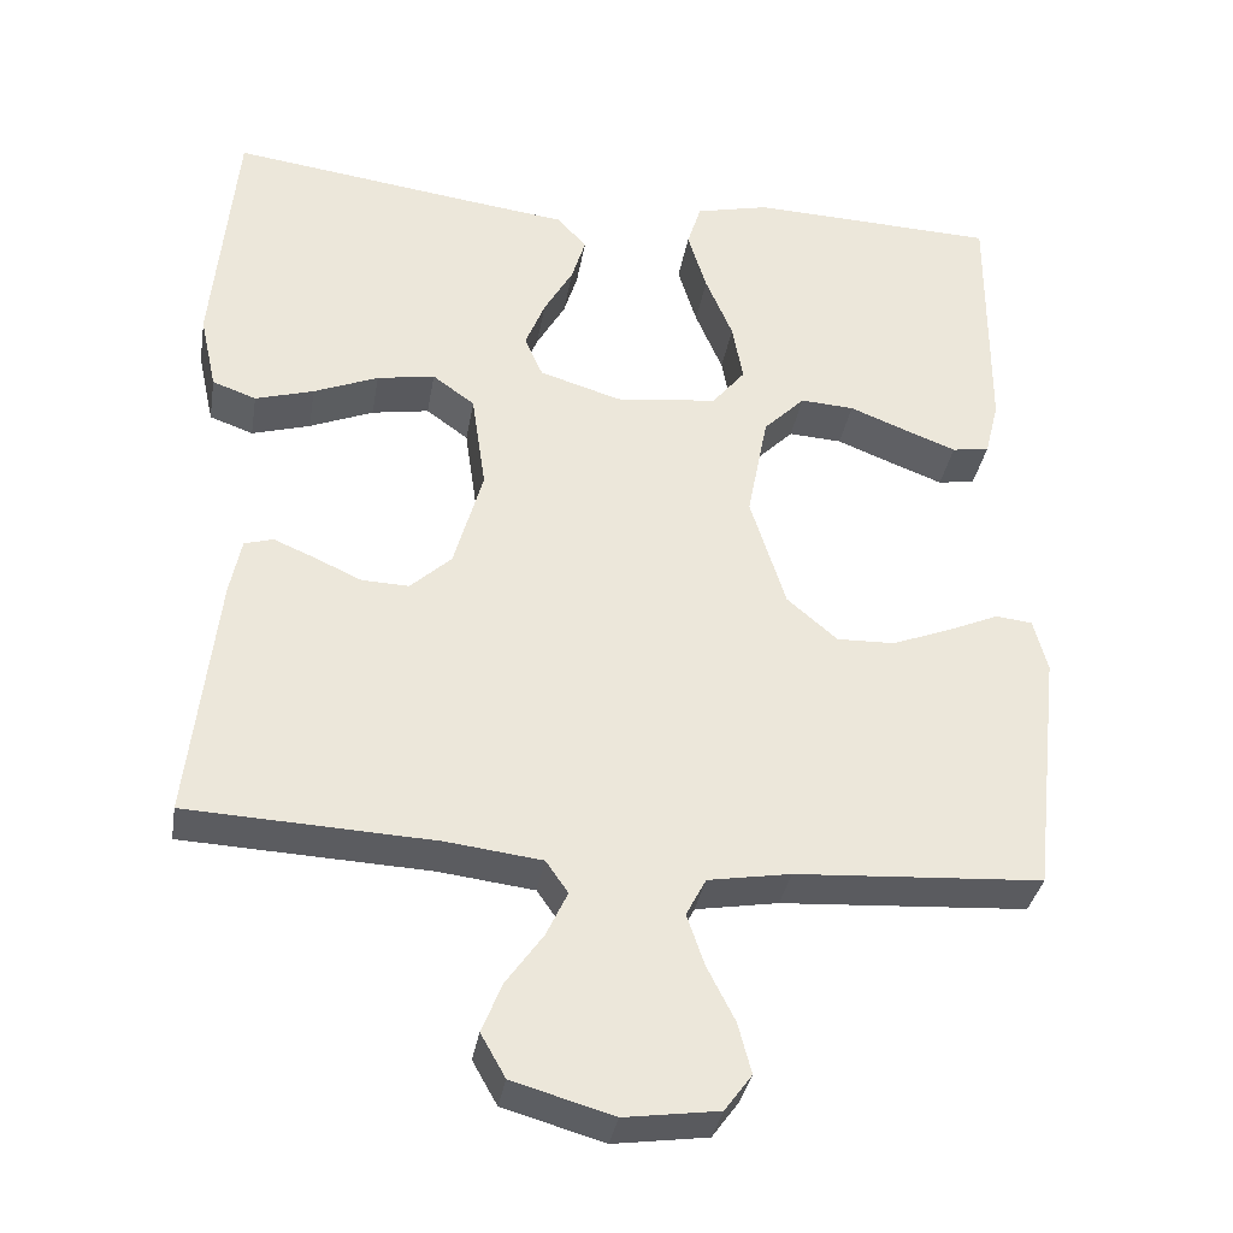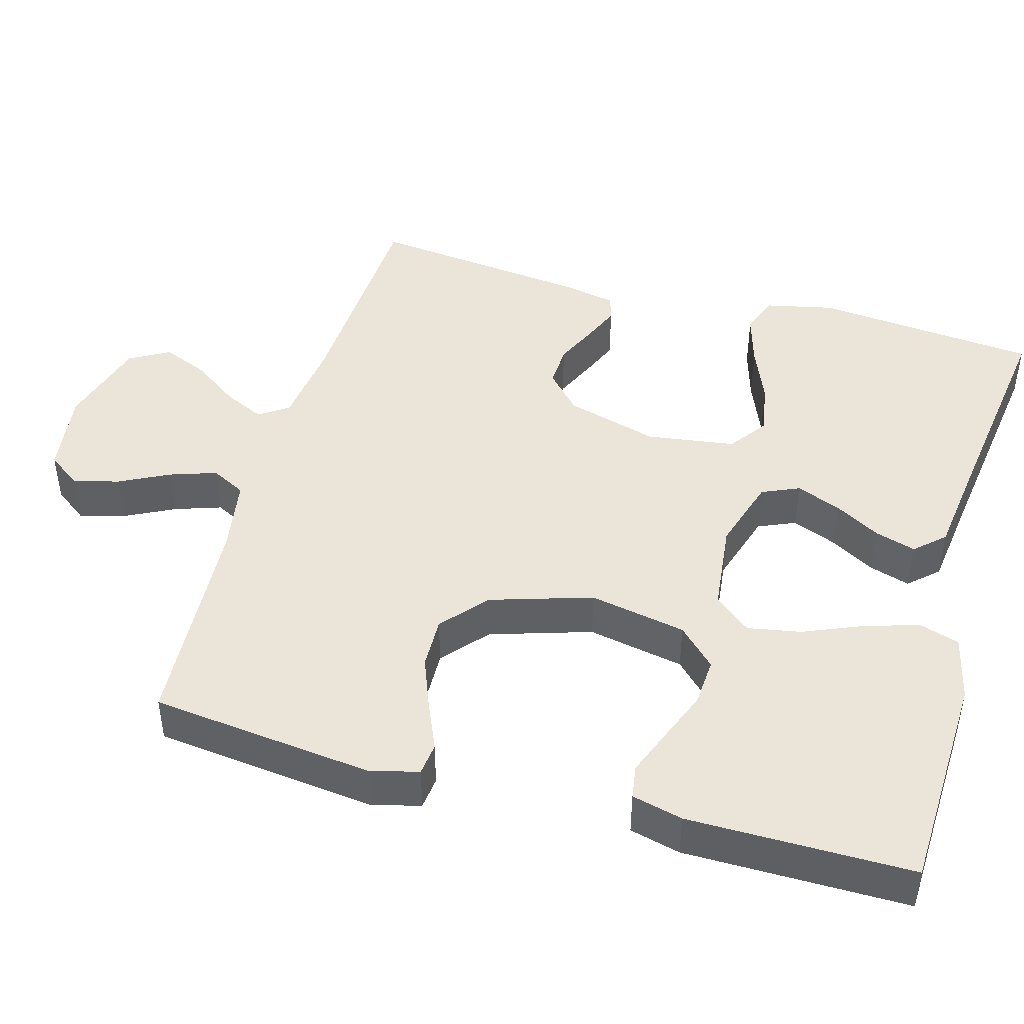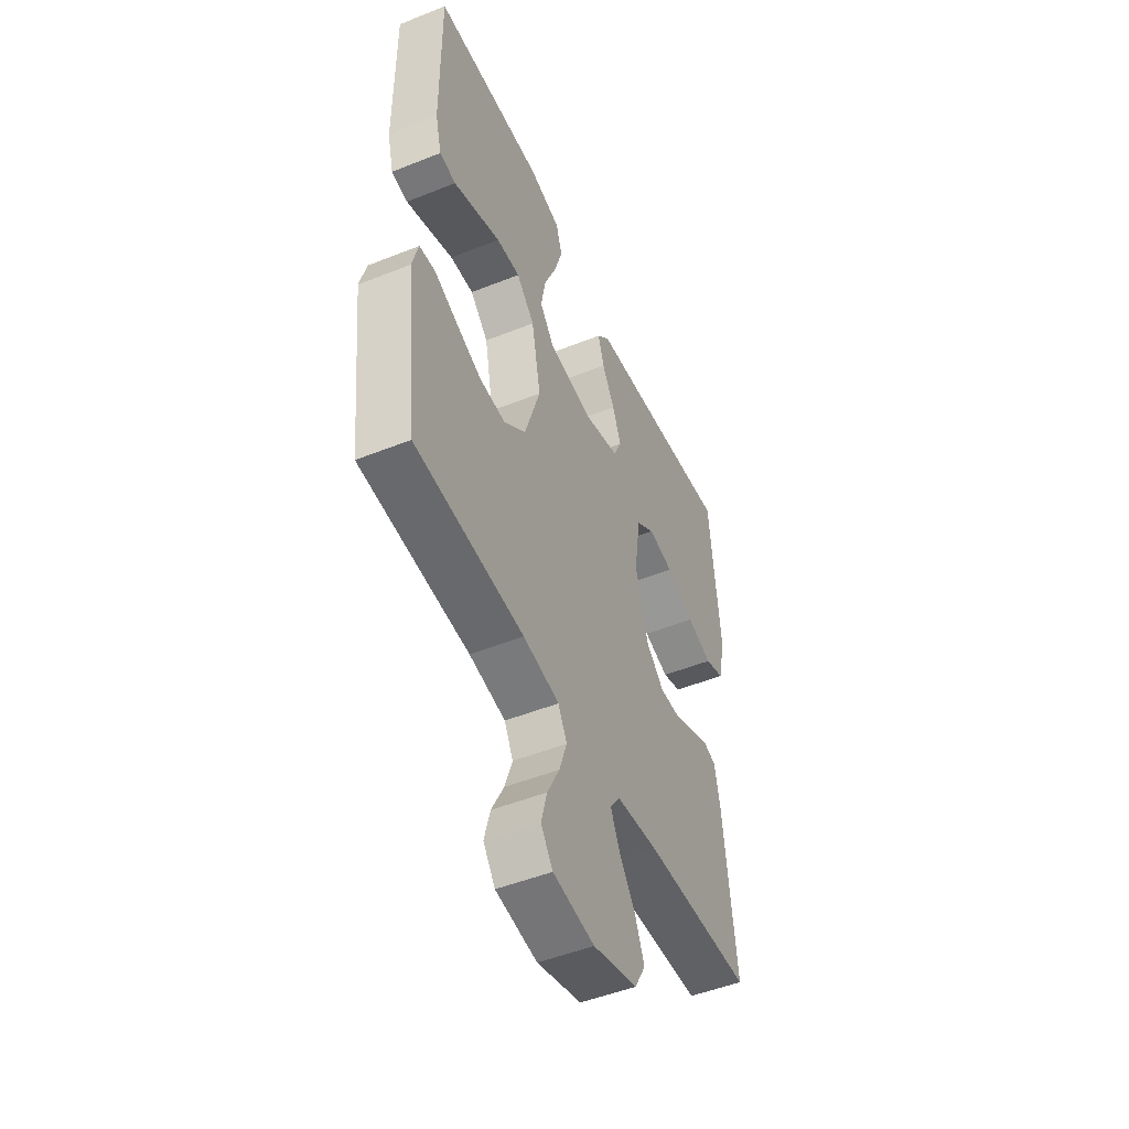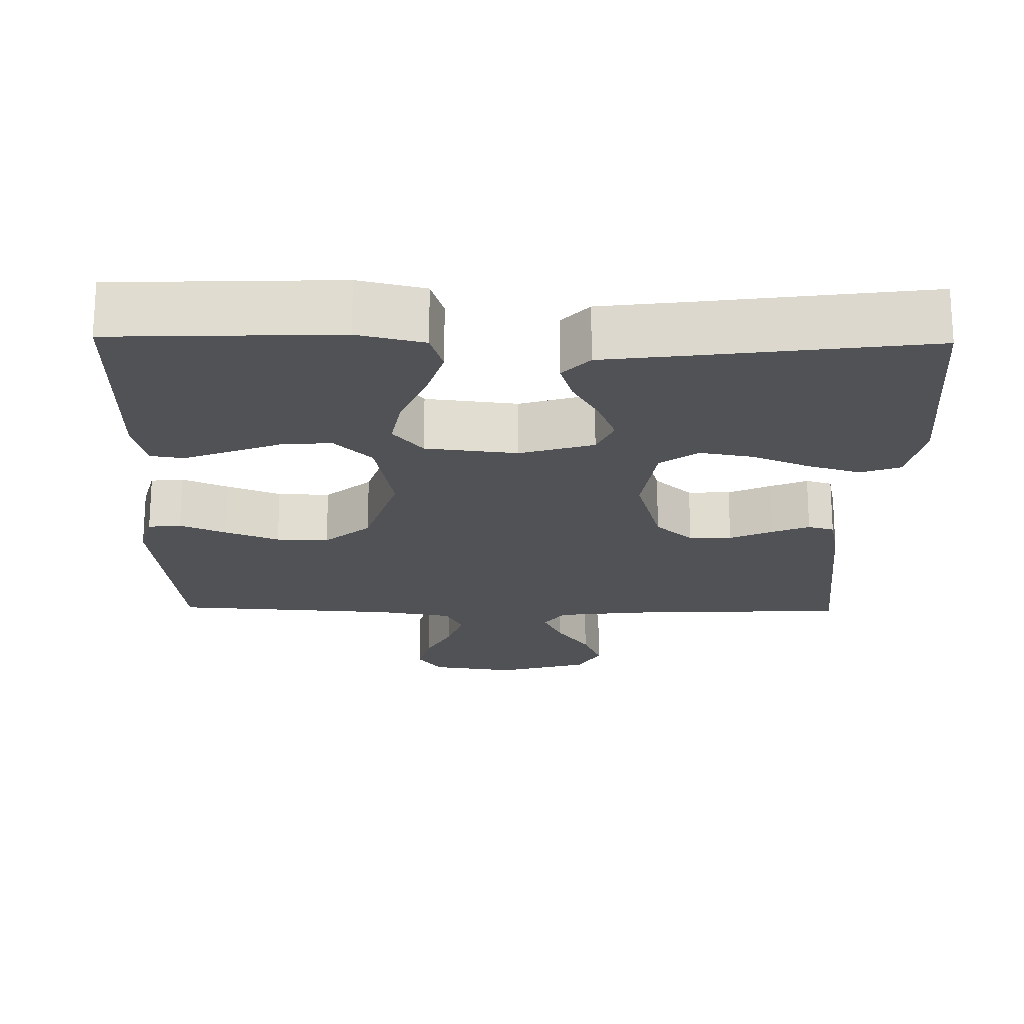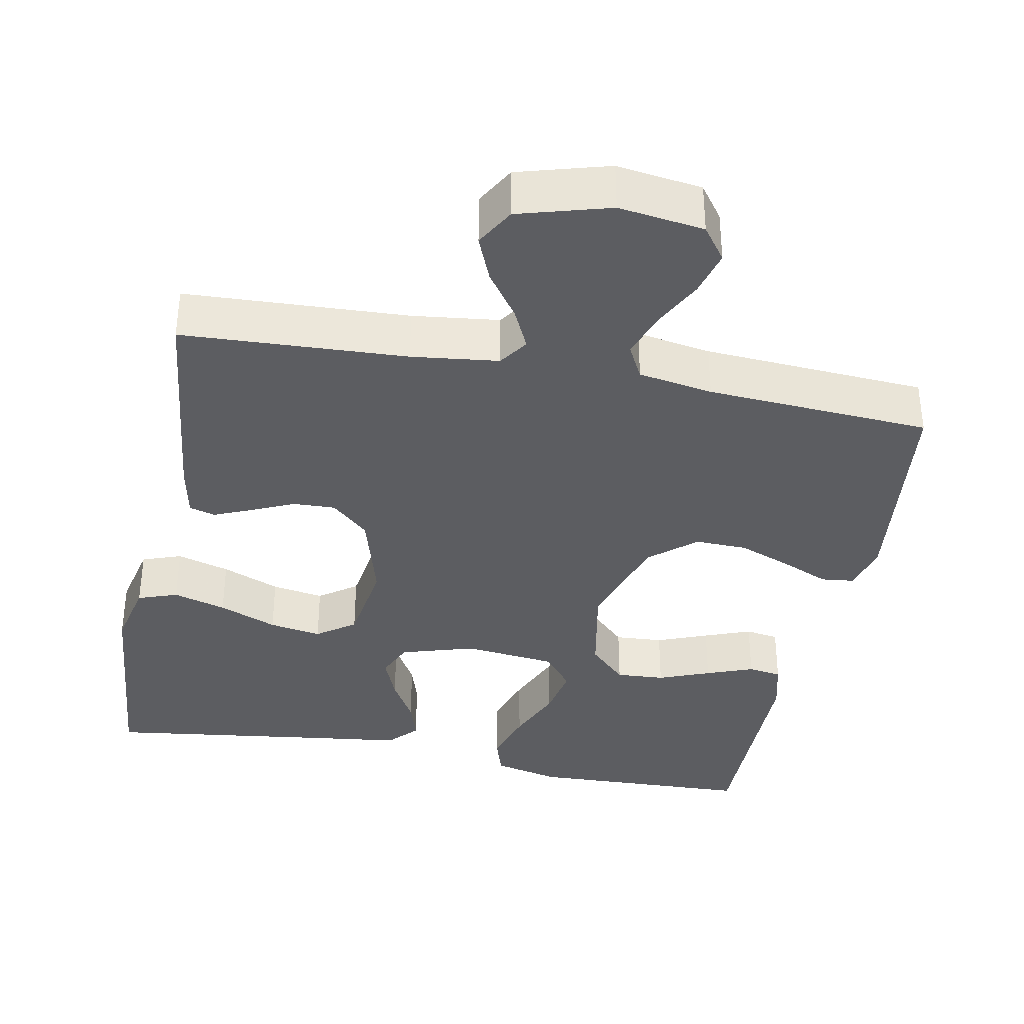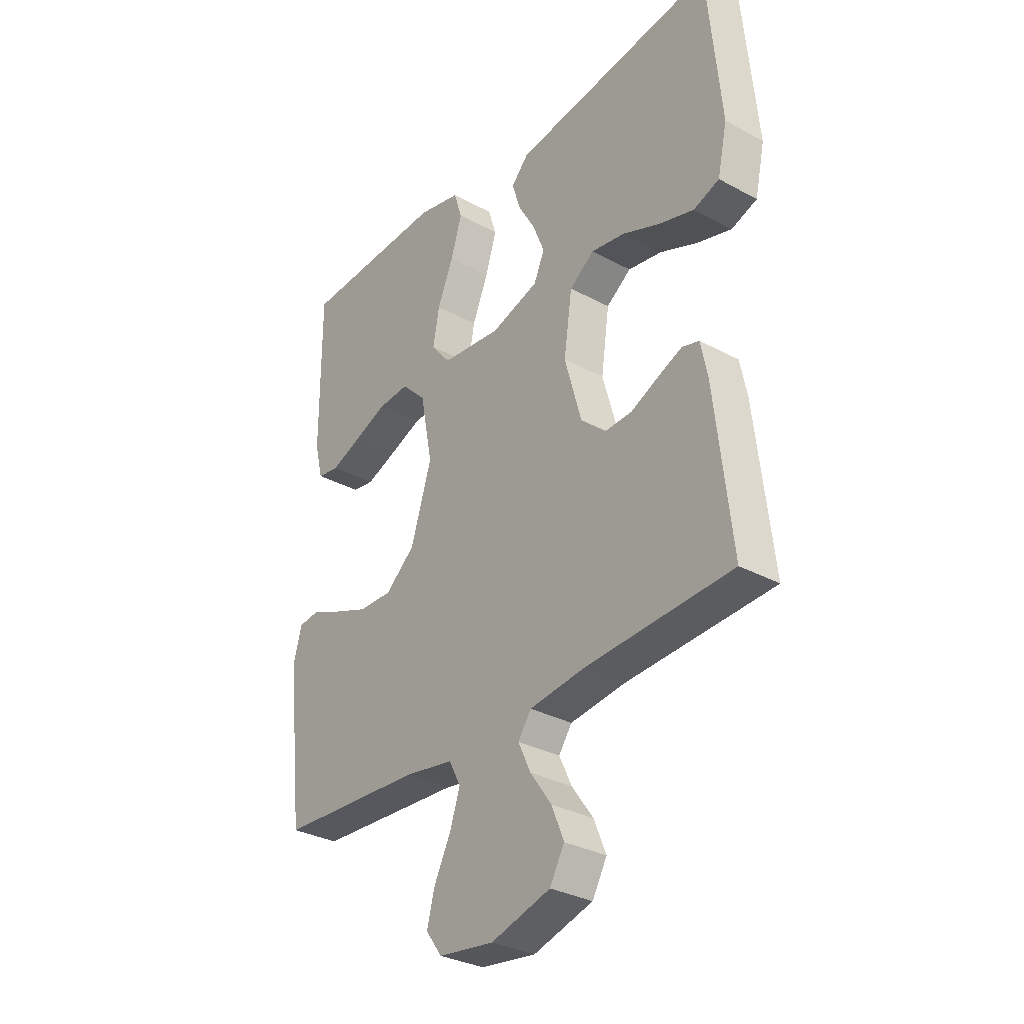
<metadata>
{"format":"obj","ext":"obj","renderer":"f3d","projection":"perspective","resolution":1024,"background":"white","views":[{"elev":-34.6,"azim":170.5,"up":"+Z"},{"elev":45.0,"azim":-74.2,"up":"+Y"},{"elev":-49.6,"azim":-66.2,"up":"+Z"},{"elev":-20.6,"azim":-1.0,"up":"+Y"},{"elev":-36.4,"azim":169.0,"up":"+Y"},{"elev":-31.8,"azim":52.6,"up":"+Z"}]}
</metadata>
<code>
v 0.5 0.07 0.5
v 0.528 0.07 0.2
v 0.508 0.07 0.109
v 0.455 0.07 0.09
v 0.384 0.07 0.111
v 0.306 0.07 0.143
v 0.236 0.07 0.155
v 0.185 0.07 0.118
v 0.168 0.07 0
v 0.203 0.07 -0.124
v 0.253 0.07 -0.17
v 0.31 0.07 -0.168
v 0.367 0.07 -0.142
v 0.417 0.07 -0.121
v 0.452 0.07 -0.131
v 0.466 0.07 -0.2
v 0.5 0.07 -0.5
v 0.2 0.07 -0.514
v 0.084 0.07 -0.528
v 0.057 0.07 -0.567
v 0.083 0.07 -0.622
v 0.127 0.07 -0.684
v 0.152 0.07 -0.745
v 0.122 0.07 -0.798
v 0 0.07 -0.833
v -0.114 0.07 -0.817
v -0.147 0.07 -0.772
v -0.131 0.07 -0.711
v -0.097 0.07 -0.644
v -0.076 0.07 -0.582
v -0.1 0.07 -0.536
v -0.2 0.07 -0.519
v -0.5 0.07 -0.5
v -0.534 0.07 -0.2
v -0.517 0.07 -0.136
v -0.473 0.07 -0.131
v -0.411 0.07 -0.158
v -0.339 0.07 -0.186
v -0.269 0.07 -0.188
v -0.208 0.07 -0.136
v -0.165 0.07 0
v -0.19 0.07 0.13
v -0.24 0.07 0.18
v -0.305 0.07 0.176
v -0.374 0.07 0.149
v -0.437 0.07 0.125
v -0.482 0.07 0.132
v -0.499 0.07 0.2
v -0.5 0.07 0.5
v -0.2 0.07 0.511
v -0.111 0.07 0.49
v -0.094 0.07 0.436
v -0.117 0.07 0.362
v -0.15 0.07 0.284
v -0.163 0.07 0.213
v -0.123 0.07 0.164
v 0 0.07 0.15
v 0.099 0.07 0.18
v 0.121 0.07 0.23
v 0.097 0.07 0.29
v 0.062 0.07 0.351
v 0.045 0.07 0.406
v 0.081 0.07 0.445
v 0.2 0.07 0.46
v 0.5 0 0.5
v 0.528 0 0.2
v 0.508 0 0.109
v 0.455 0 0.09
v 0.384 0 0.111
v 0.306 0 0.143
v 0.236 0 0.155
v 0.185 0 0.118
v 0.168 0 0
v 0.203 0 -0.124
v 0.253 0 -0.17
v 0.31 0 -0.168
v 0.367 0 -0.142
v 0.417 0 -0.121
v 0.452 0 -0.131
v 0.466 0 -0.2
v 0.5 0 -0.5
v 0.2 0 -0.514
v 0.084 0 -0.528
v 0.057 0 -0.567
v 0.083 0 -0.622
v 0.127 0 -0.684
v 0.152 0 -0.745
v 0.122 0 -0.798
v 0 0 -0.833
v -0.114 0 -0.817
v -0.147 0 -0.772
v -0.131 0 -0.711
v -0.097 0 -0.644
v -0.076 0 -0.582
v -0.1 0 -0.536
v -0.2 0 -0.519
v -0.5 0 -0.5
v -0.534 0 -0.2
v -0.517 0 -0.136
v -0.473 0 -0.131
v -0.411 0 -0.158
v -0.339 0 -0.186
v -0.269 0 -0.188
v -0.208 0 -0.136
v -0.165 0 0
v -0.19 0 0.13
v -0.24 0 0.18
v -0.305 0 0.176
v -0.374 0 0.149
v -0.437 0 0.125
v -0.482 0 0.132
v -0.499 0 0.2
v -0.5 0 0.5
v -0.2 0 0.511
v -0.111 0 0.49
v -0.094 0 0.436
v -0.117 0 0.362
v -0.15 0 0.284
v -0.163 0 0.213
v -0.123 0 0.164
v 0 0 0.15
v 0.099 0 0.18
v 0.121 0 0.23
v 0.097 0 0.29
v 0.062 0 0.351
v 0.045 0 0.406
v 0.081 0 0.445
v 0.2 0 0.46
f 62 63 64
f 61 62 64
f 60 61 64
f 4 5 6
f 3 4 6
f 2 3 6
f 1 2 6
f 64 1 6
f 60 64 6
f 59 60 6
f 58 59 6 7
f 57 58 7 8
f 56 57 8 9
f 52 53 54
f 51 52 54
f 50 51 54
f 49 50 54
f 48 49 54
f 47 48 54
f 46 47 54
f 45 46 54
f 44 45 54
f 43 44 54 55
f 42 43 55 56
f 35 36 37
f 34 35 37
f 33 34 37
f 32 33 37
f 31 32 37 38
f 27 28 29
f 26 27 29
f 25 26 29
f 24 25 29
f 23 24 29
f 22 23 29
f 21 22 29
f 20 21 29 30
f 19 20 30 31
f 16 17 18
f 15 16 18
f 14 15 18
f 13 14 18
f 12 13 18
f 18 19 31
f 12 18 31
f 11 12 31
f 56 9 10
f 42 56 10
f 41 42 10
f 31 38 39
f 31 39 40
f 31 40 41
f 11 31 41
f 10 11 41
f 128 127 126
f 128 126 125
f 128 125 124
f 70 69 68
f 70 68 67
f 70 67 66
f 70 66 65
f 70 65 128
f 70 128 124
f 70 124 123
f 71 70 123 122
f 72 71 122 121
f 73 72 121 120
f 118 117 116
f 118 116 115
f 118 115 114
f 118 114 113
f 118 113 112
f 118 112 111
f 118 111 110
f 118 110 109
f 118 109 108
f 119 118 108 107
f 120 119 107 106
f 101 100 99
f 101 99 98
f 101 98 97
f 101 97 96
f 102 101 96 95
f 93 92 91
f 93 91 90
f 93 90 89
f 93 89 88
f 93 88 87
f 93 87 86
f 93 86 85
f 94 93 85 84
f 95 94 84 83
f 82 81 80
f 82 80 79
f 82 79 78
f 82 78 77
f 82 77 76
f 95 83 82
f 95 82 76
f 95 76 75
f 74 73 120
f 74 120 106
f 74 106 105
f 103 102 95
f 104 103 95
f 105 104 95
f 105 95 75
f 105 75 74
f 1 65 66 2
f 2 66 67 3
f 3 67 68 4
f 4 68 69 5
f 5 69 70 6
f 6 70 71 7
f 7 71 72 8
f 8 72 73 9
f 9 73 74 10
f 10 74 75 11
f 11 75 76 12
f 12 76 77 13
f 13 77 78 14
f 14 78 79 15
f 15 79 80 16
f 16 80 81 17
f 17 81 82 18
f 18 82 83 19
f 19 83 84 20
f 20 84 85 21
f 21 85 86 22
f 22 86 87 23
f 23 87 88 24
f 24 88 89 25
f 25 89 90 26
f 26 90 91 27
f 27 91 92 28
f 28 92 93 29
f 29 93 94 30
f 30 94 95 31
f 31 95 96 32
f 32 96 97 33
f 33 97 98 34
f 34 98 99 35
f 35 99 100 36
f 36 100 101 37
f 37 101 102 38
f 38 102 103 39
f 39 103 104 40
f 40 104 105 41
f 41 105 106 42
f 42 106 107 43
f 43 107 108 44
f 44 108 109 45
f 45 109 110 46
f 46 110 111 47
f 47 111 112 48
f 48 112 113 49
f 49 113 114 50
f 50 114 115 51
f 51 115 116 52
f 52 116 117 53
f 53 117 118 54
f 54 118 119 55
f 55 119 120 56
f 56 120 121 57
f 57 121 122 58
f 58 122 123 59
f 59 123 124 60
f 60 124 125 61
f 61 125 126 62
f 62 126 127 63
f 63 127 128 64
f 64 128 65 1

</code>
